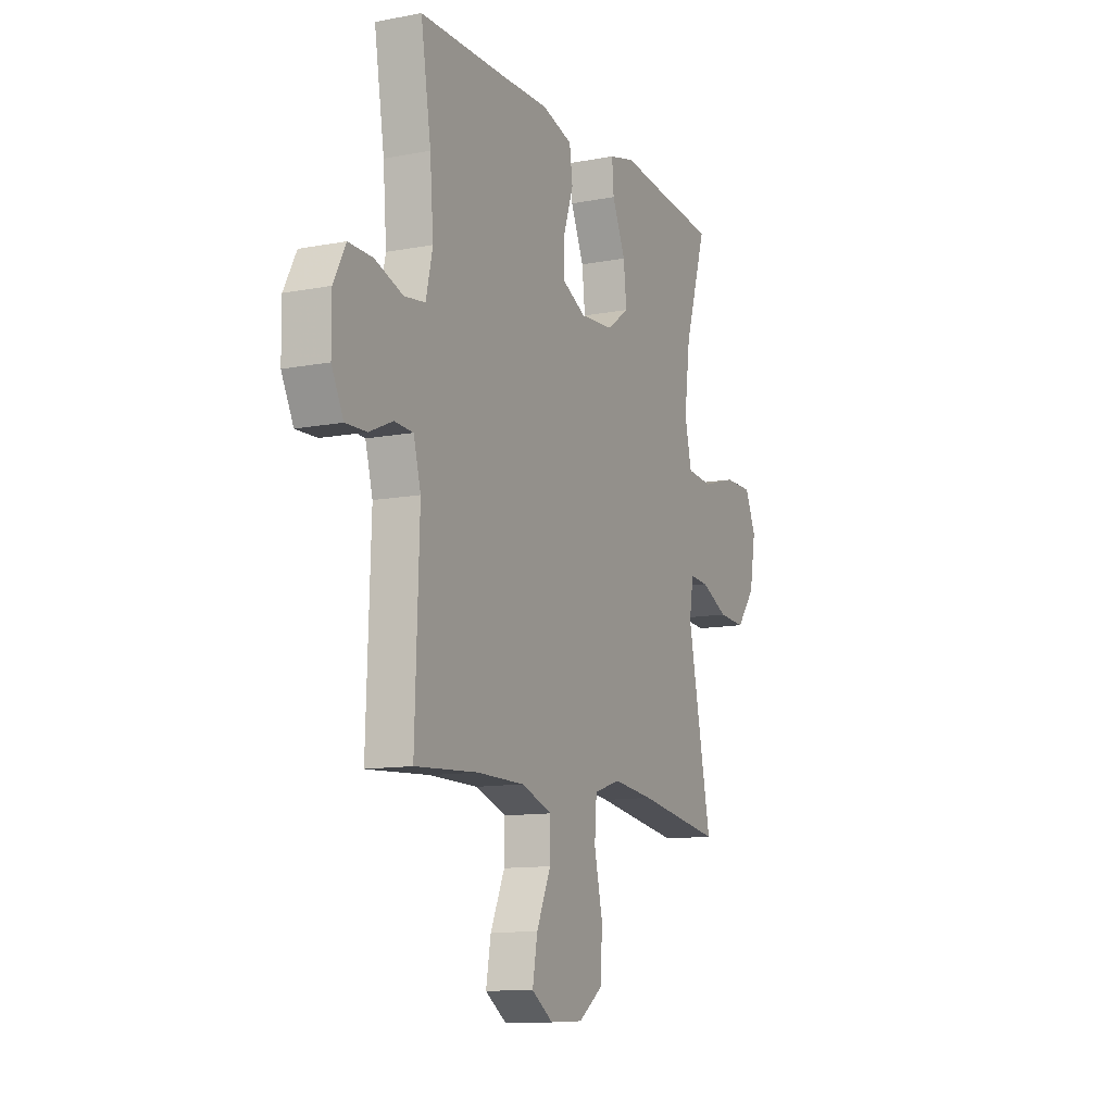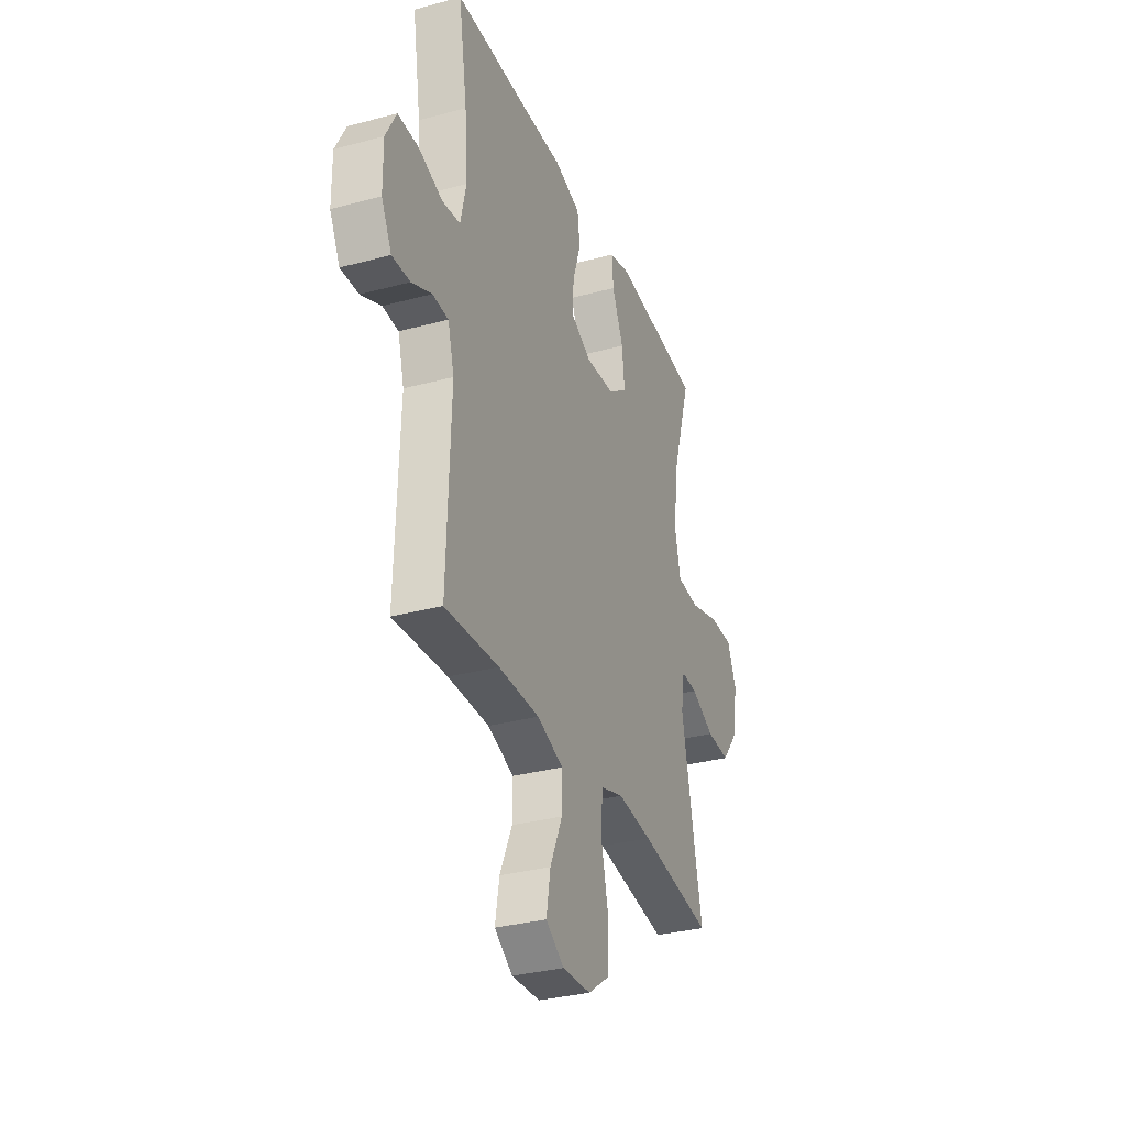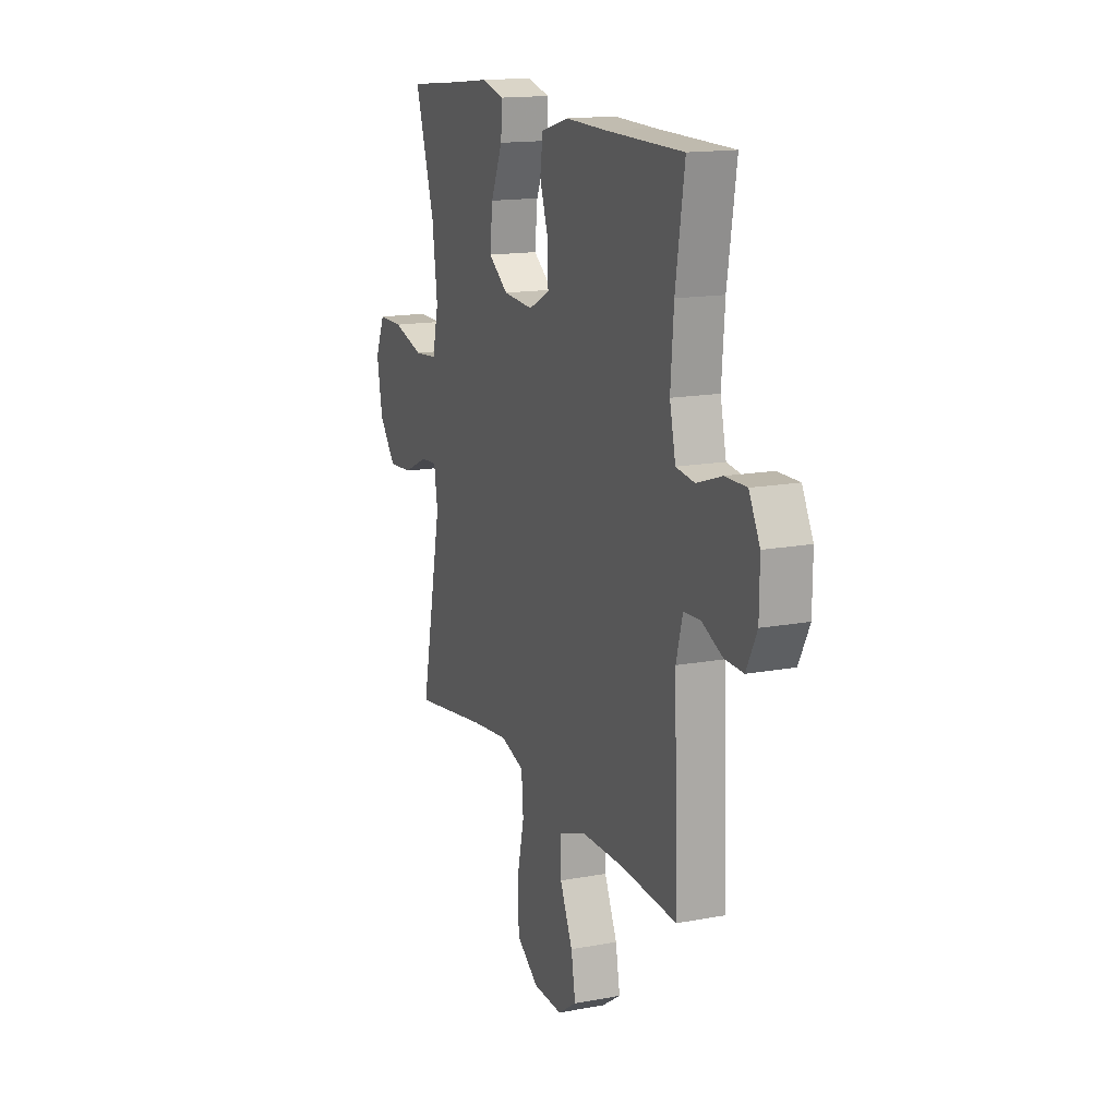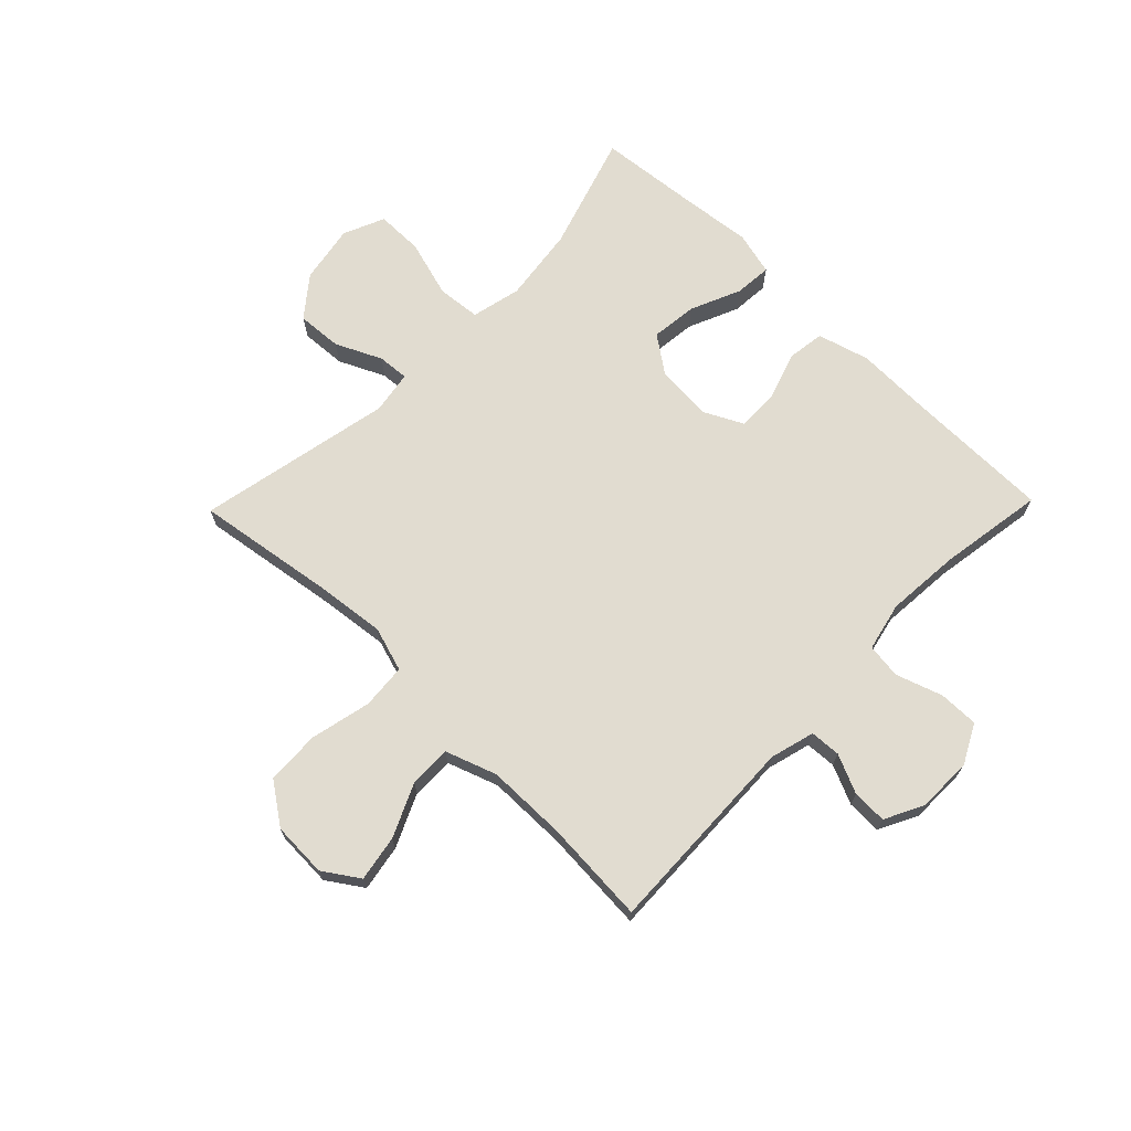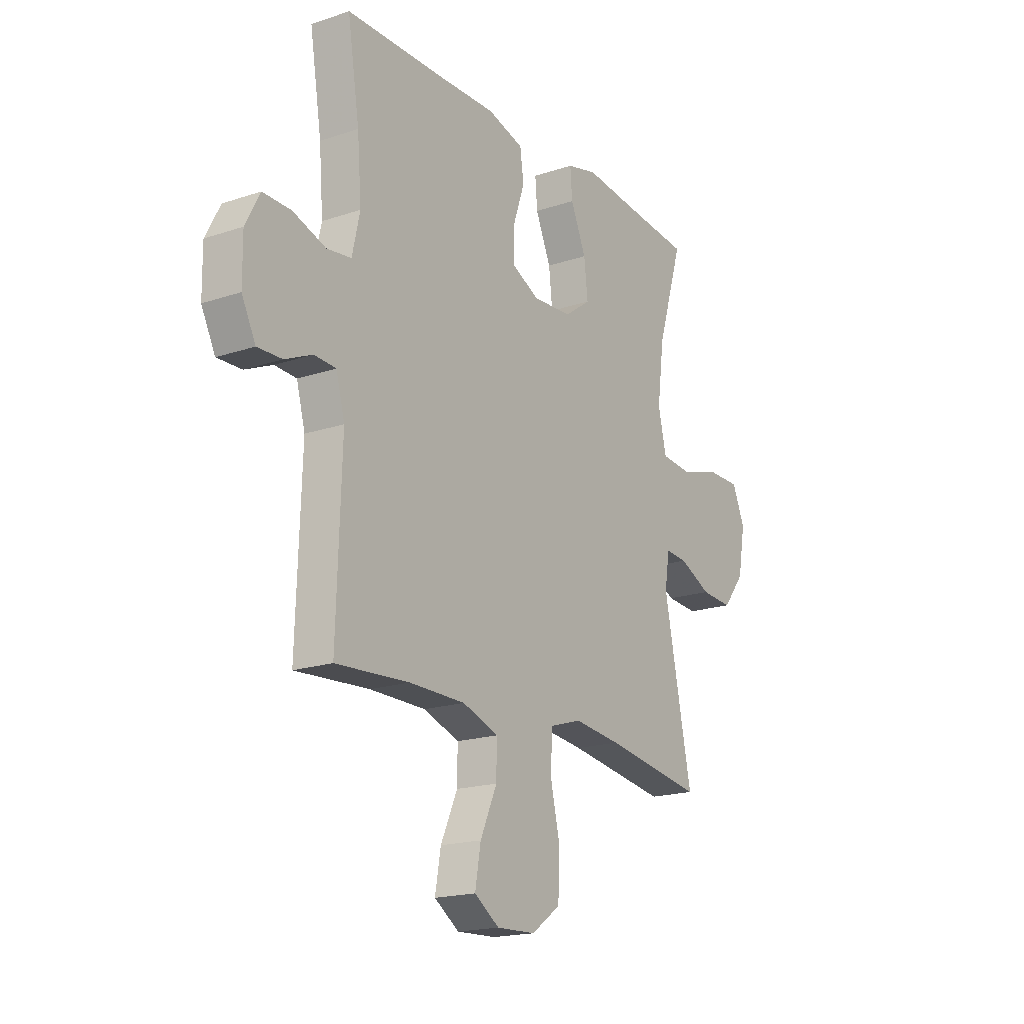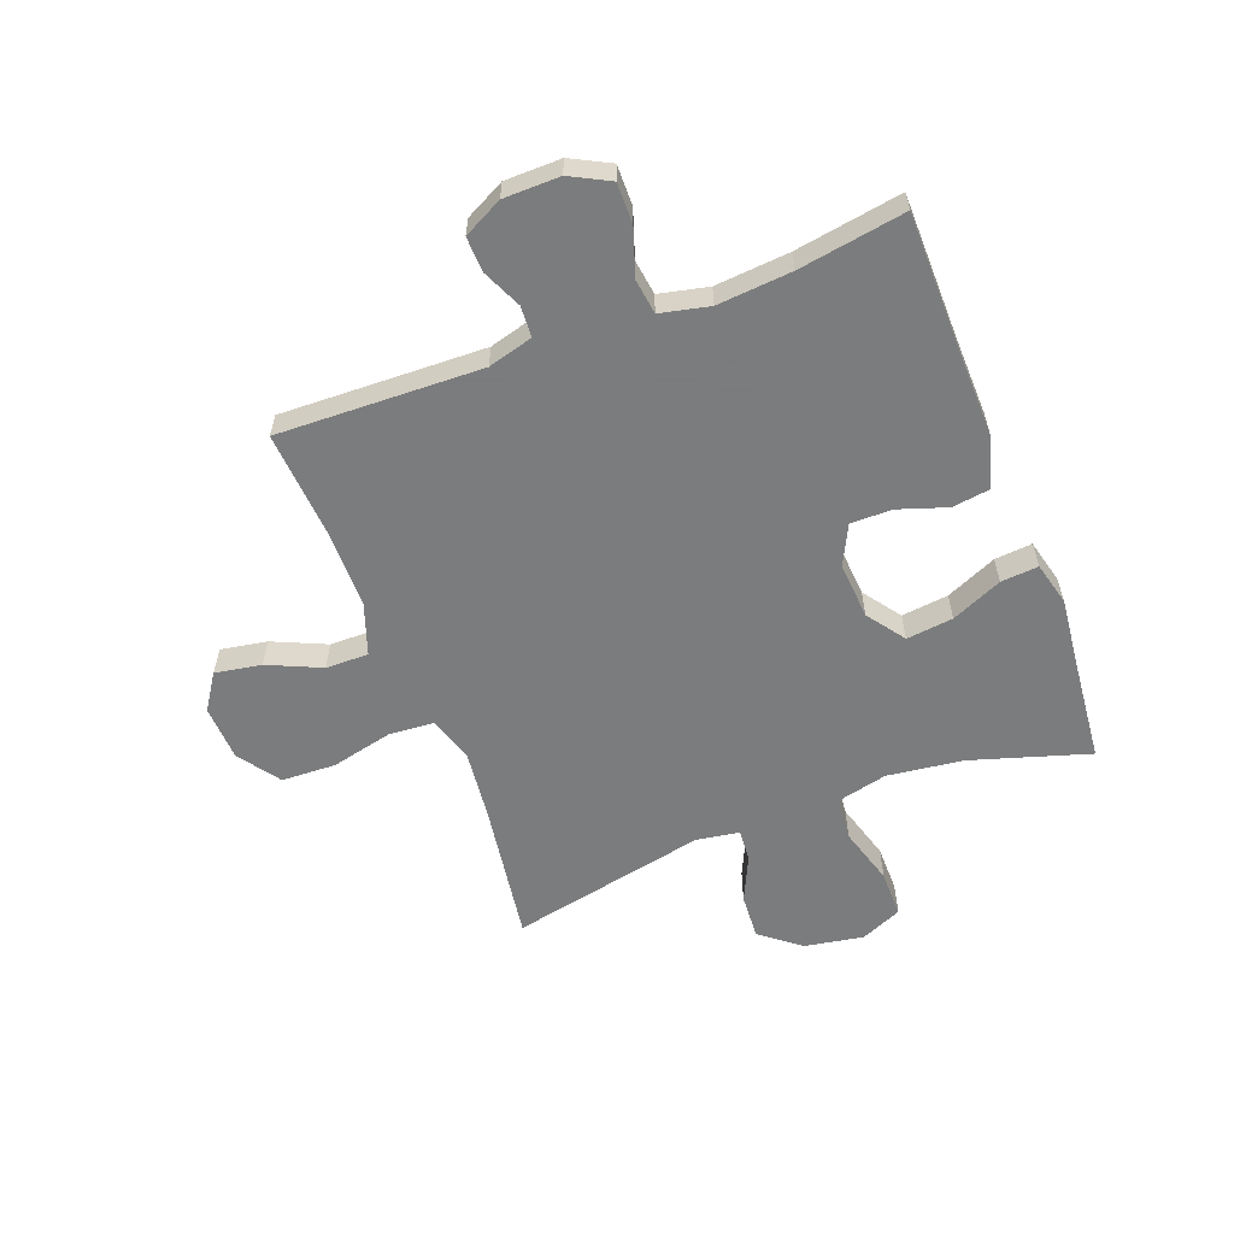
<metadata>
{"format":"obj","ext":"obj","renderer":"f3d","projection":"perspective","resolution":1024,"background":"white","views":[{"elev":-11.6,"azim":-65.2,"up":"+Z"},{"elev":-32.1,"azim":-69.3,"up":"+Z"},{"elev":15.2,"azim":-111.8,"up":"+Z"},{"elev":69.4,"azim":-135.8,"up":"+Y"},{"elev":-18.5,"azim":-57.2,"up":"+Z"},{"elev":-58.6,"azim":-69.0,"up":"+Y"}]}
</metadata>
<code>
v -0.5 0.07 -0.5
v -0.488 0.07 -0.151
v -0.509 0.07 -0.074
v -0.562 0.07 -0.071
v -0.629 0.07 -0.101
v -0.689 0.07 -0.103
v -0.723 0.07 -0.036
v -0.724 0.07 0.06
v -0.689 0.07 0.127
v -0.62 0.07 0.126
v -0.54 0.07 0.099
v -0.48 0.07 0.107
v -0.461 0.07 0.191
v -0.471 0.07 0.318
v -0.5 0.07 0.5
v -0.251 0.07 0.502
v -0.117 0.07 0.505
v -0.028 0.07 0.48
v -0.019 0.07 0.415
v -0.047 0.07 0.332
v -0.048 0.07 0.261
v 0.02 0.07 0.227
v 0.117 0.07 0.234
v 0.181 0.07 0.28
v 0.172 0.07 0.36
v 0.134 0.07 0.447
v 0.129 0.07 0.511
v 0.204 0.07 0.53
v 0.324 0.07 0.517
v 0.5 0.07 0.5
v 0.437 0.07 0.299
v 0.42 0.07 0.169
v 0.44 0.07 0.083
v 0.515 0.07 0.076
v 0.614 0.07 0.105
v 0.695 0.07 0.105
v 0.726 0.07 0.034
v 0.708 0.07 -0.067
v 0.654 0.07 -0.135
v 0.576 0.07 -0.13
v 0.497 0.07 -0.093
v 0.443 0.07 -0.089
v 0.431 0.07 -0.163
v 0.5 0.07 -0.5
v 0.255 0.07 -0.463
v 0.139 0.07 -0.45
v 0.062 0.07 -0.474
v 0.056 0.07 -0.552
v 0.08 0.07 -0.657
v 0.076 0.07 -0.75
v 0.005 0.07 -0.8
v -0.09 0.07 -0.804
v -0.151 0.07 -0.763
v -0.137 0.07 -0.684
v -0.096 0.07 -0.593
v -0.095 0.07 -0.52
v -0.183 0.07 -0.489
v -0.32 0.07 -0.488
v -0.5 0 -0.5
v -0.488 0 -0.151
v -0.509 0 -0.074
v -0.562 0 -0.071
v -0.629 0 -0.101
v -0.689 0 -0.103
v -0.723 0 -0.036
v -0.724 0 0.06
v -0.689 0 0.127
v -0.62 0 0.126
v -0.54 0 0.099
v -0.48 0 0.107
v -0.461 0 0.191
v -0.471 0 0.318
v -0.5 0 0.5
v -0.251 0 0.502
v -0.117 0 0.505
v -0.028 0 0.48
v -0.019 0 0.415
v -0.047 0 0.332
v -0.048 0 0.261
v 0.02 0 0.227
v 0.117 0 0.234
v 0.181 0 0.28
v 0.172 0 0.36
v 0.134 0 0.447
v 0.129 0 0.511
v 0.204 0 0.53
v 0.324 0 0.517
v 0.5 0 0.5
v 0.437 0 0.299
v 0.42 0 0.169
v 0.44 0 0.083
v 0.515 0 0.076
v 0.614 0 0.105
v 0.695 0 0.105
v 0.726 0 0.034
v 0.708 0 -0.067
v 0.654 0 -0.135
v 0.576 0 -0.13
v 0.497 0 -0.093
v 0.443 0 -0.089
v 0.431 0 -0.163
v 0.5 0 -0.5
v 0.255 0 -0.463
v 0.139 0 -0.45
v 0.062 0 -0.474
v 0.056 0 -0.552
v 0.08 0 -0.657
v 0.076 0 -0.75
v 0.005 0 -0.8
v -0.09 0 -0.804
v -0.151 0 -0.763
v -0.137 0 -0.684
v -0.096 0 -0.593
v -0.095 0 -0.52
v -0.183 0 -0.489
v -0.32 0 -0.488
f 53 54 55
f 52 53 55
f 51 52 55
f 50 51 55
f 49 50 55
f 48 49 55
f 47 48 55 56
f 46 47 56 57
f 43 44 45
f 42 43 45 46
f 39 40 41
f 38 39 41
f 37 38 41
f 36 37 41
f 35 36 41
f 34 35 41
f 33 34 41 42
f 46 57 58
f 42 46 58
f 33 42 58
f 32 33 58
f 27 28 29
f 26 27 29
f 25 26 29
f 29 30 31
f 25 29 31
f 24 25 31
f 18 19 20
f 17 18 20
f 16 17 20
f 16 20 21
f 15 16 21
f 14 15 21
f 13 14 21 22
f 9 10 11
f 8 9 11
f 7 8 11
f 6 7 11
f 5 6 11
f 4 5 11
f 3 4 11 12
f 13 22 23
f 12 13 23
f 3 12 23
f 2 3 23
f 32 58 1
f 31 32 1
f 24 31 1
f 23 24 1
f 1 2 23
f 113 112 111
f 113 111 110
f 113 110 109
f 113 109 108
f 113 108 107
f 113 107 106
f 114 113 106 105
f 115 114 105 104
f 103 102 101
f 104 103 101 100
f 99 98 97
f 99 97 96
f 99 96 95
f 99 95 94
f 99 94 93
f 99 93 92
f 100 99 92 91
f 116 115 104
f 116 104 100
f 116 100 91
f 116 91 90
f 87 86 85
f 87 85 84
f 87 84 83
f 89 88 87
f 89 87 83
f 89 83 82
f 78 77 76
f 78 76 75
f 78 75 74
f 79 78 74
f 79 74 73
f 79 73 72
f 80 79 72 71
f 69 68 67
f 69 67 66
f 69 66 65
f 69 65 64
f 69 64 63
f 69 63 62
f 70 69 62 61
f 81 80 71
f 81 71 70
f 81 70 61
f 81 61 60
f 59 116 90
f 59 90 89
f 59 89 82
f 59 82 81
f 81 60 59
f 1 59 60 2
f 2 60 61 3
f 3 61 62 4
f 4 62 63 5
f 5 63 64 6
f 6 64 65 7
f 7 65 66 8
f 8 66 67 9
f 9 67 68 10
f 10 68 69 11
f 11 69 70 12
f 12 70 71 13
f 13 71 72 14
f 14 72 73 15
f 15 73 74 16
f 16 74 75 17
f 17 75 76 18
f 18 76 77 19
f 19 77 78 20
f 20 78 79 21
f 21 79 80 22
f 22 80 81 23
f 23 81 82 24
f 24 82 83 25
f 25 83 84 26
f 26 84 85 27
f 27 85 86 28
f 28 86 87 29
f 29 87 88 30
f 30 88 89 31
f 31 89 90 32
f 32 90 91 33
f 33 91 92 34
f 34 92 93 35
f 35 93 94 36
f 36 94 95 37
f 37 95 96 38
f 38 96 97 39
f 39 97 98 40
f 40 98 99 41
f 41 99 100 42
f 42 100 101 43
f 43 101 102 44
f 44 102 103 45
f 45 103 104 46
f 46 104 105 47
f 47 105 106 48
f 48 106 107 49
f 49 107 108 50
f 50 108 109 51
f 51 109 110 52
f 52 110 111 53
f 53 111 112 54
f 54 112 113 55
f 55 113 114 56
f 56 114 115 57
f 57 115 116 58
f 58 116 59 1

</code>
